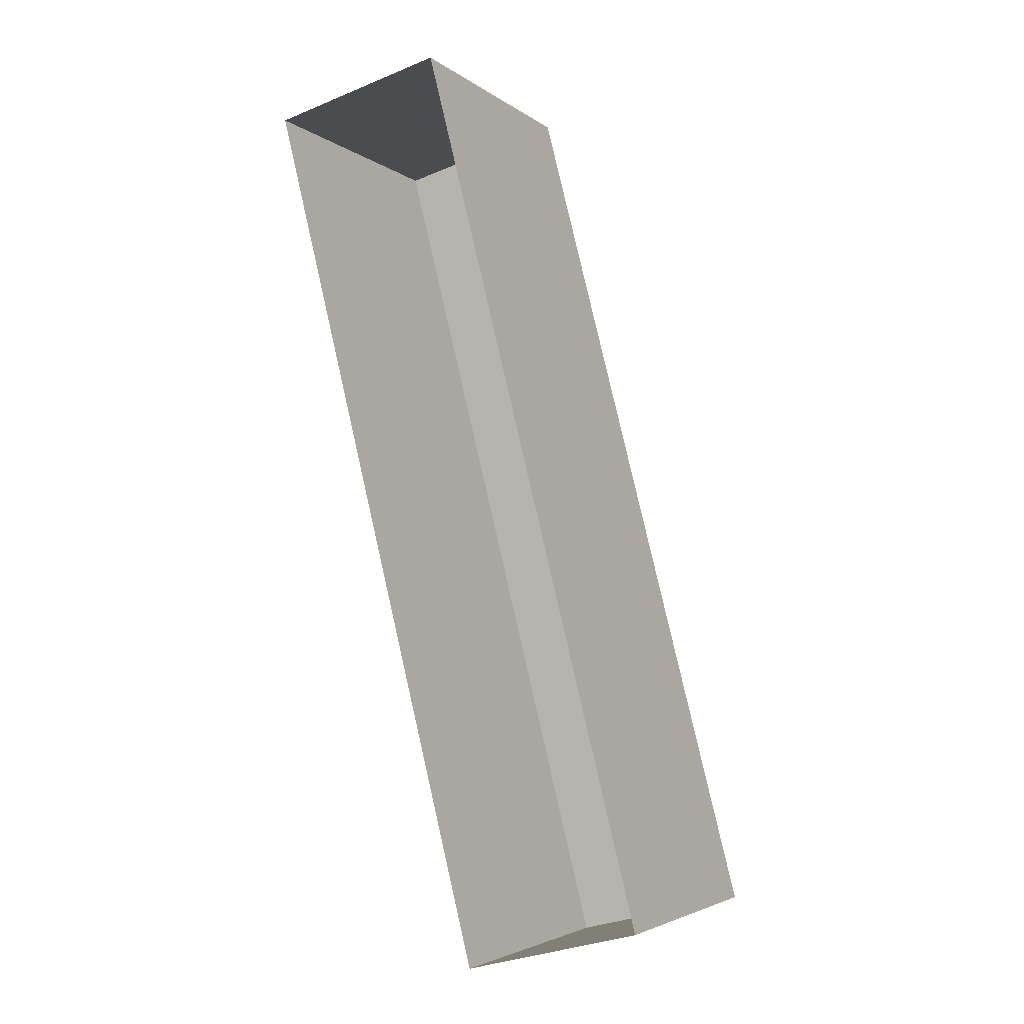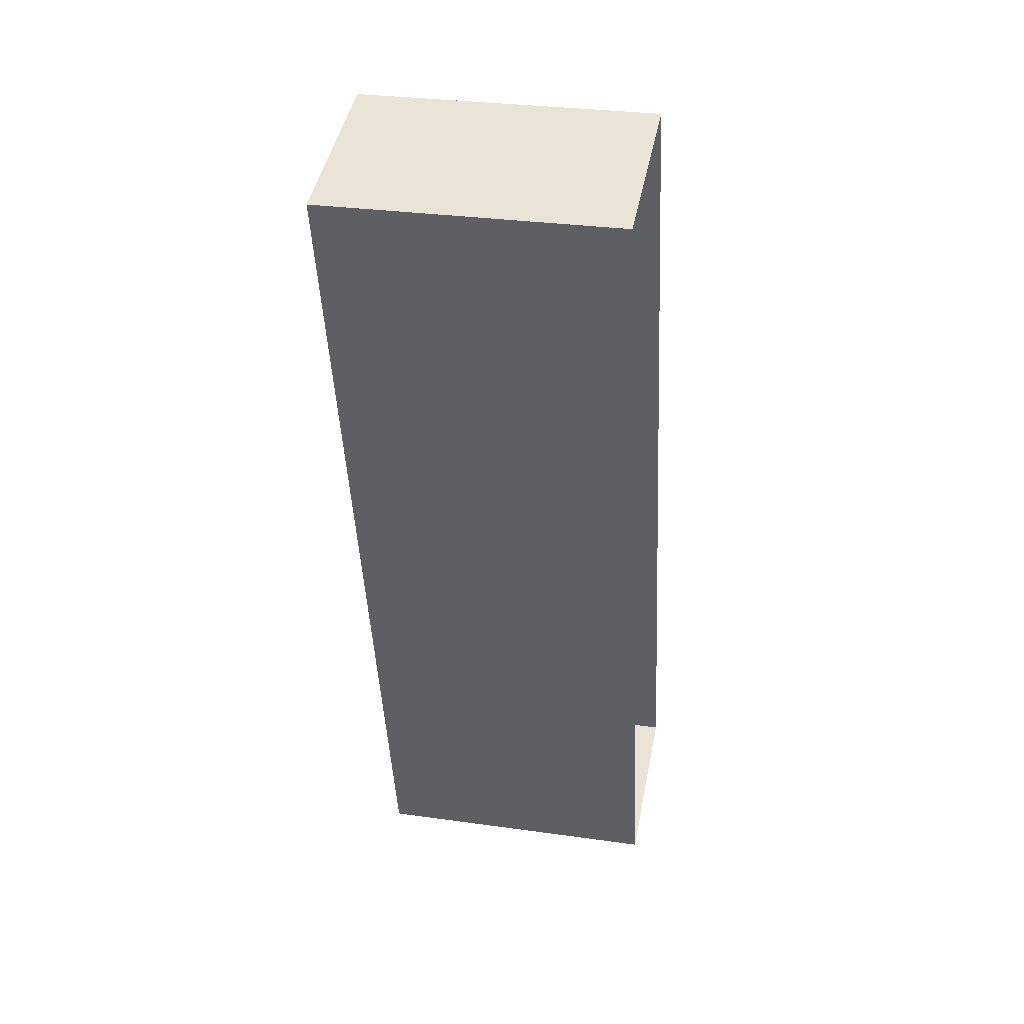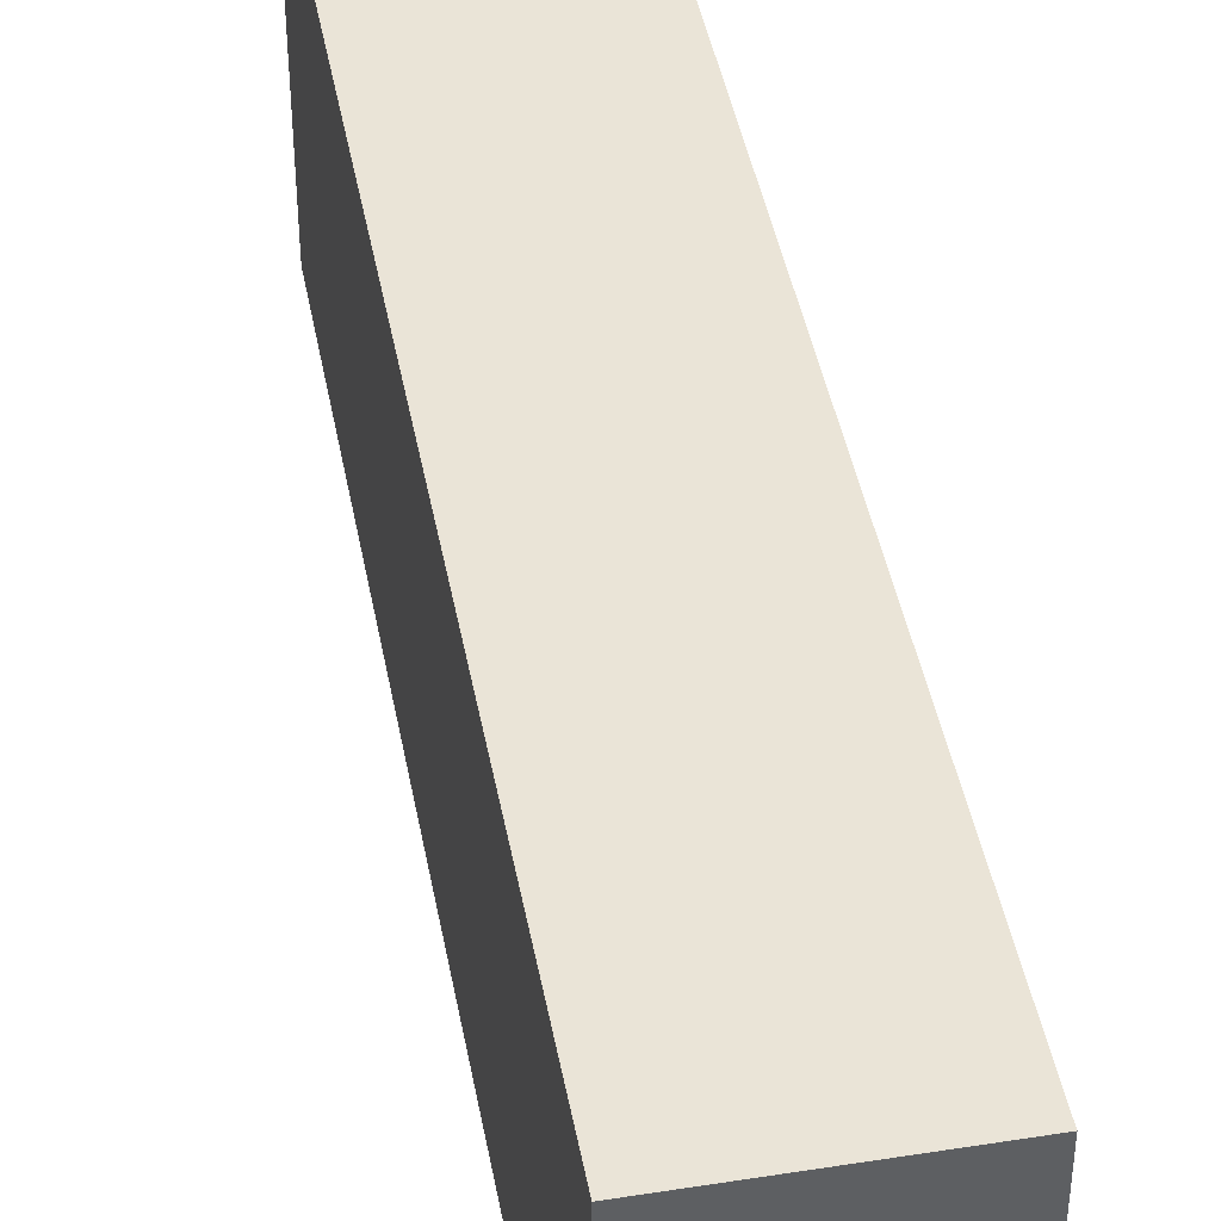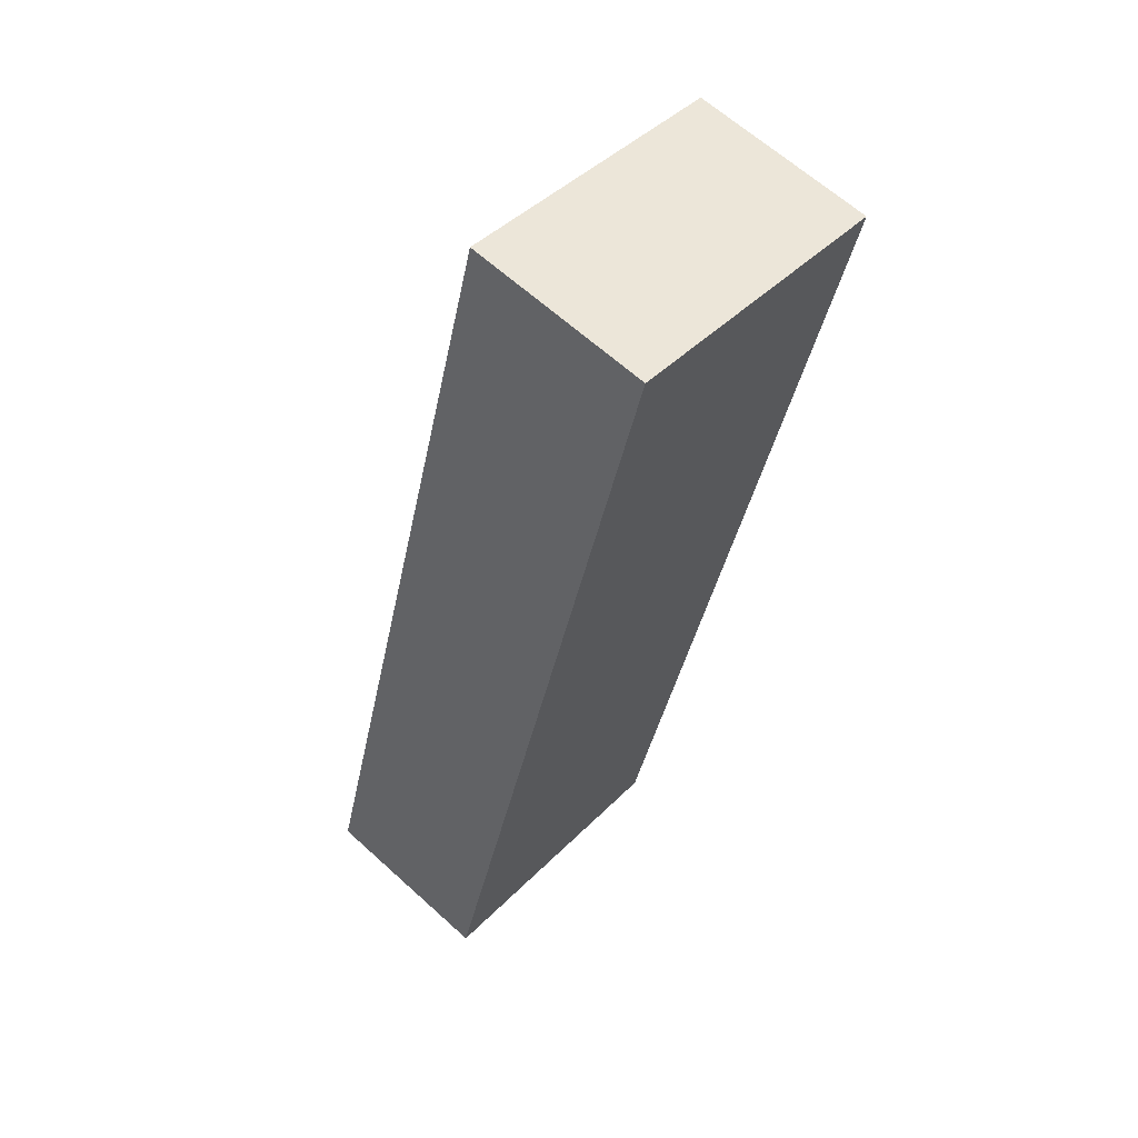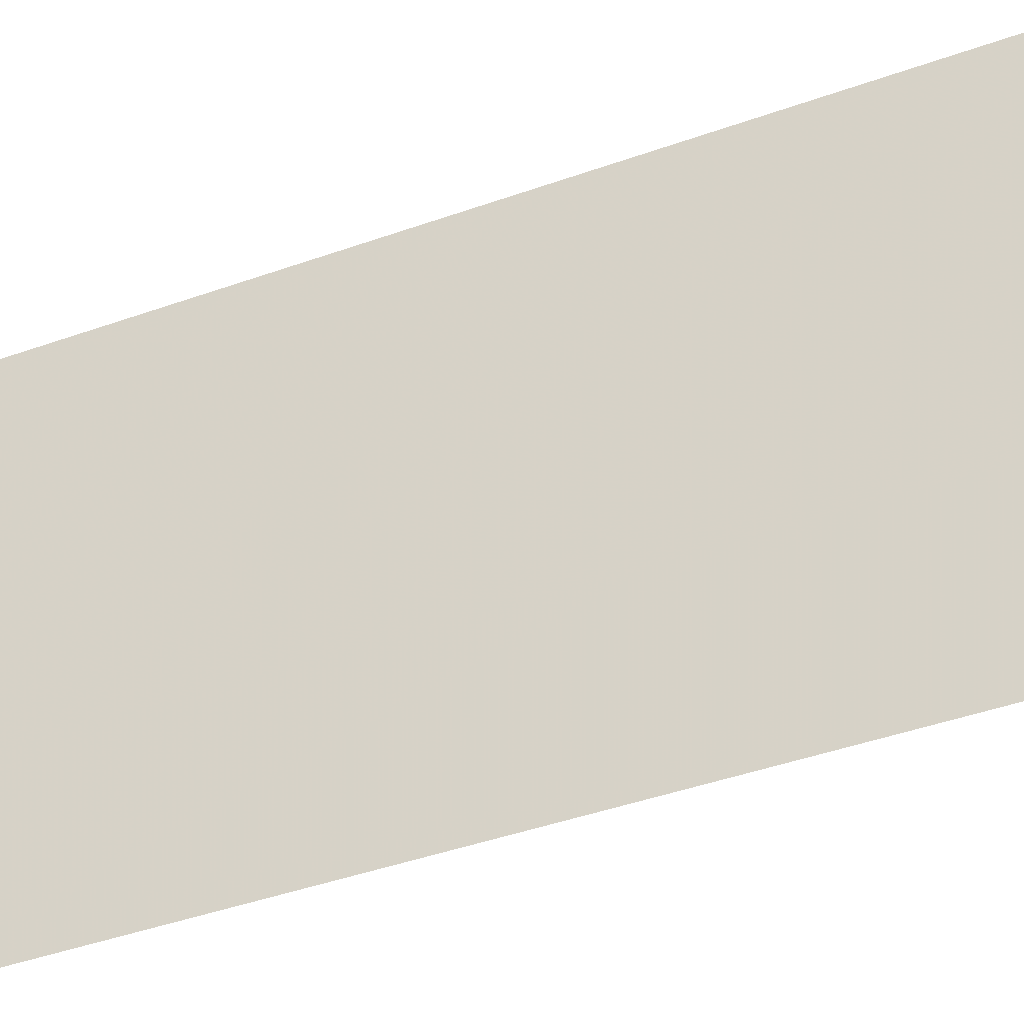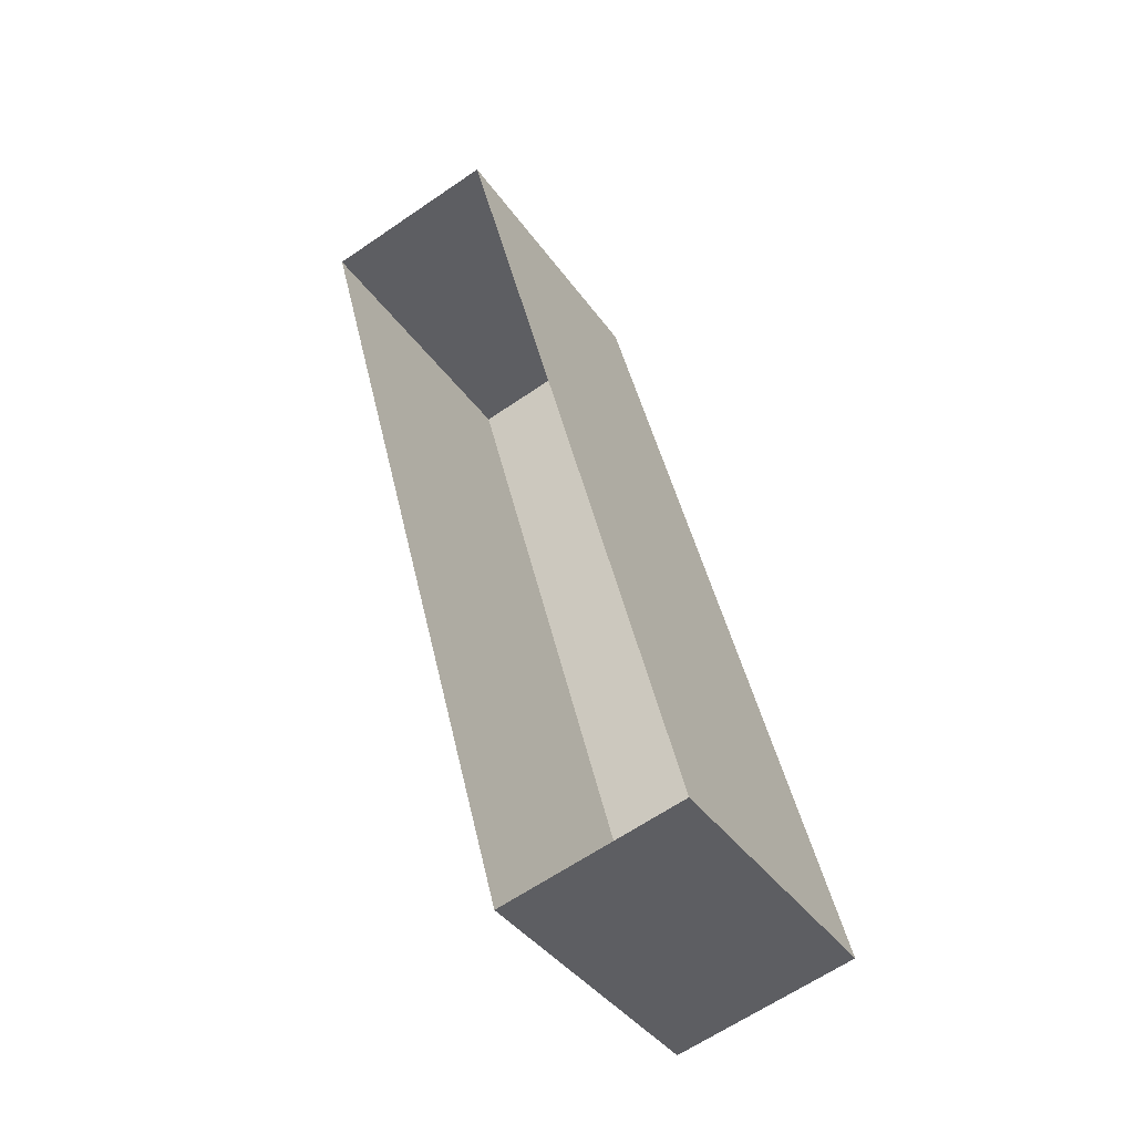
<metadata>
{"format":"obj","ext":"obj","renderer":"f3d","projection":"perspective","resolution":1024,"background":"white","views":[{"elev":-3.9,"azim":-154.5,"up":"+Y"},{"elev":30.7,"azim":101.4,"up":"+Y"},{"elev":43.8,"azim":155.3,"up":"+Z"},{"elev":43.2,"azim":40.3,"up":"+Y"},{"elev":-40.6,"azim":-80.2,"up":"+Z"},{"elev":-39.6,"azim":-148.4,"up":"+Y"}]}
</metadata>
<code>
v 1.263e+04 -1.53e+04 19.97
v 1.262e+04 -1.53e+04 19.97
v 1.263e+04 -1.529e+04 19.97
v 1.263e+04 -1.529e+04 19.97
v 1.263e+04 -1.53e+04 23
v 1.263e+04 -1.529e+04 23
v 1.263e+04 -1.529e+04 23
v 1.262e+04 -1.53e+04 23
f 1 2 3
f 4 1 3
f 5 6 7
f 8 5 7
f 7 4 3
f 7 6 4
f 5 1 4
f 6 5 4
f 8 2 1
f 5 8 1
f 8 3 2
f 8 7 3

</code>
